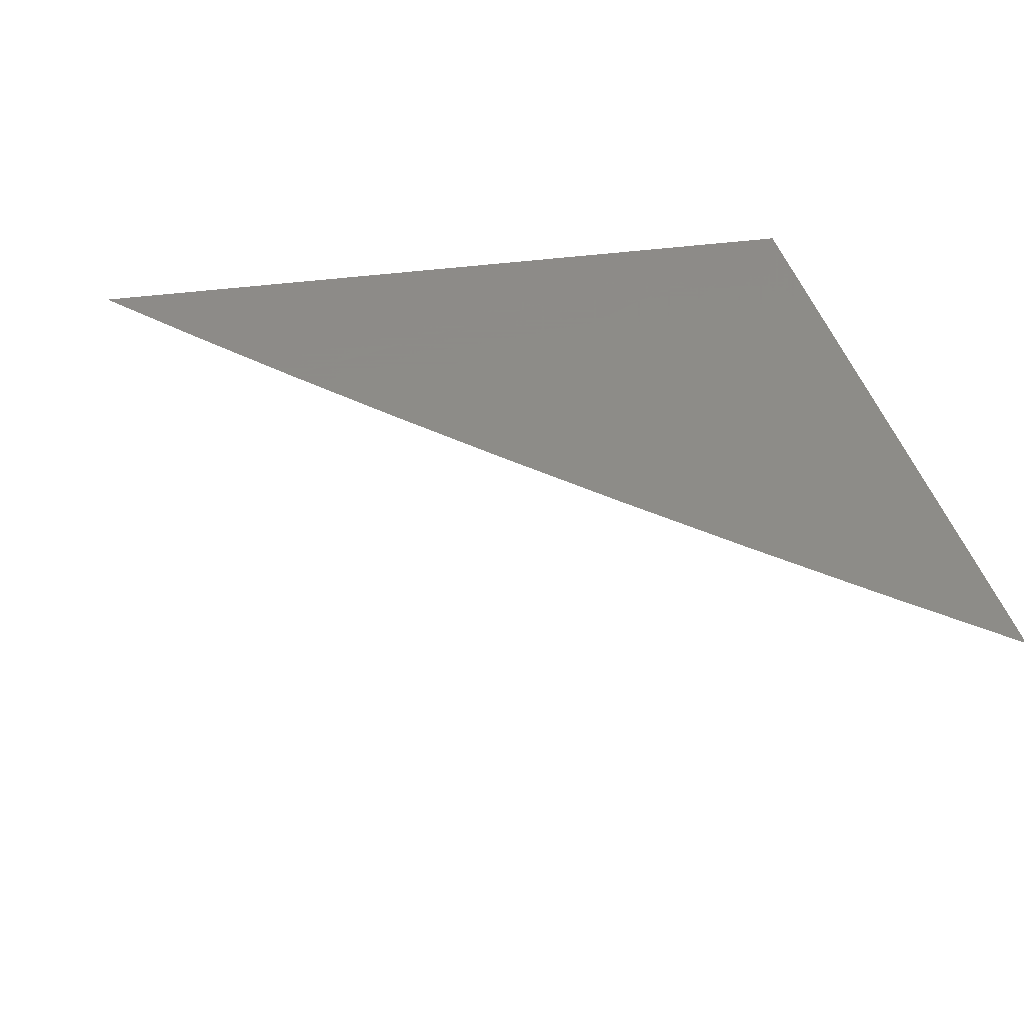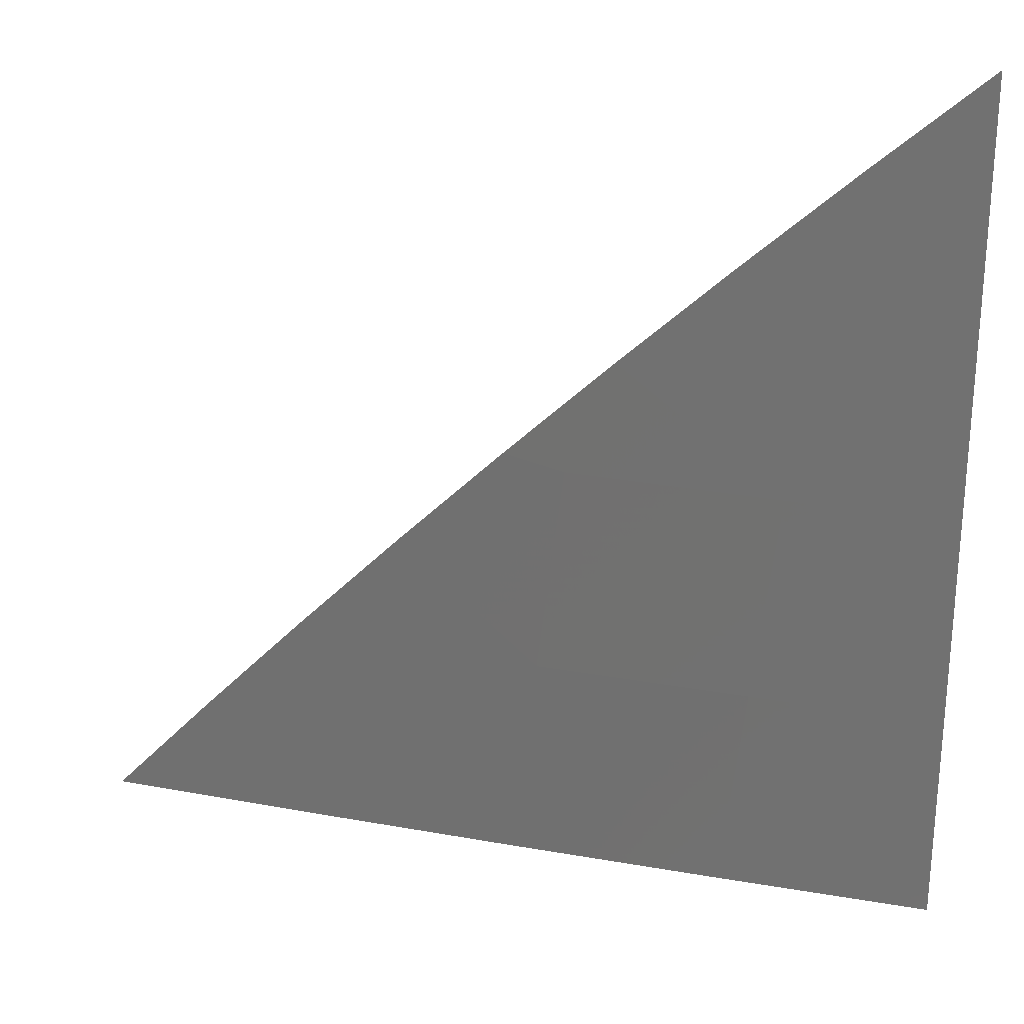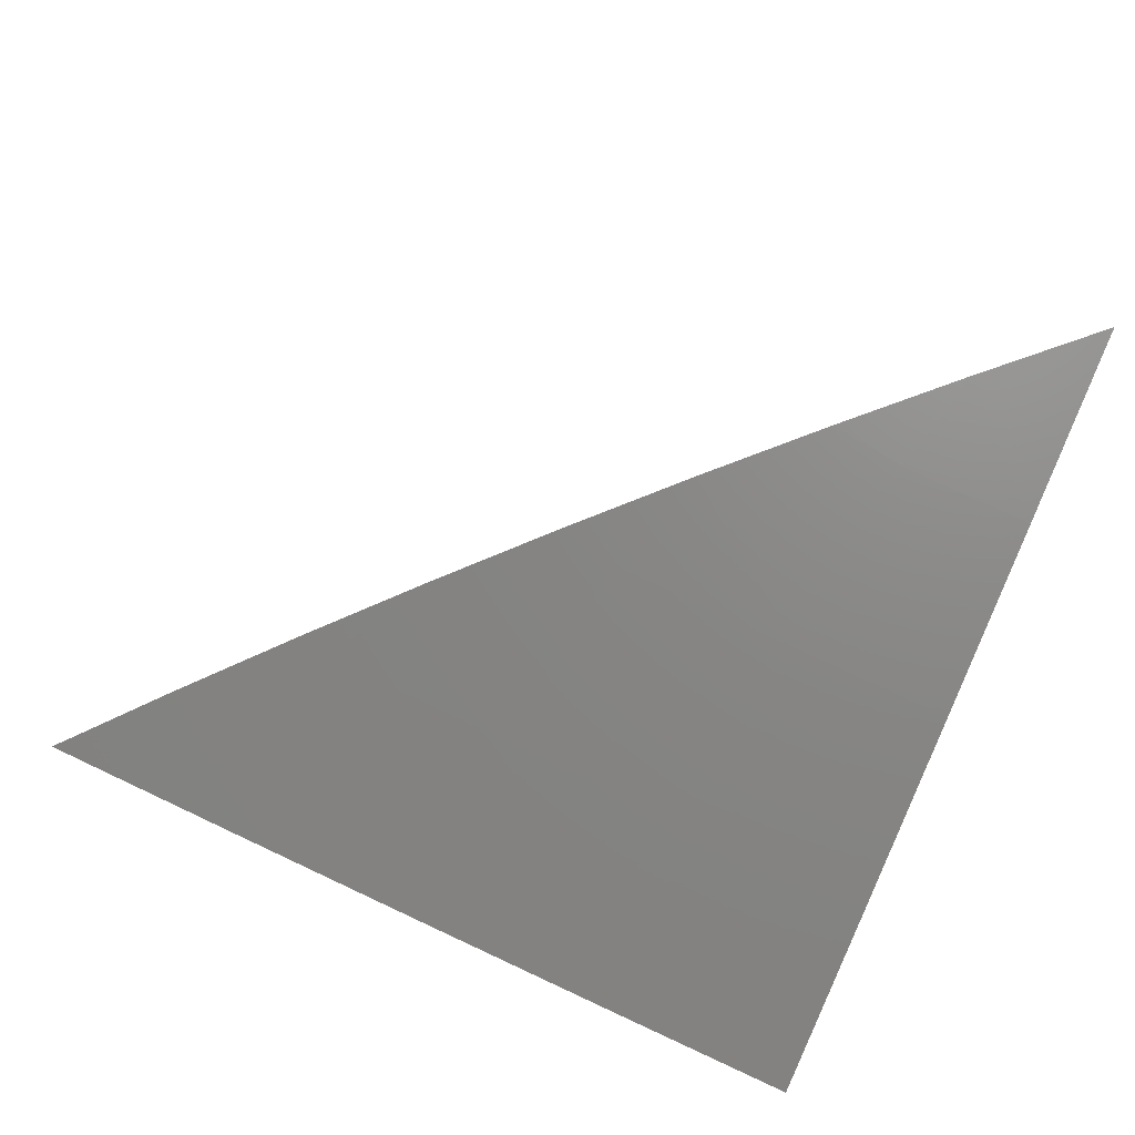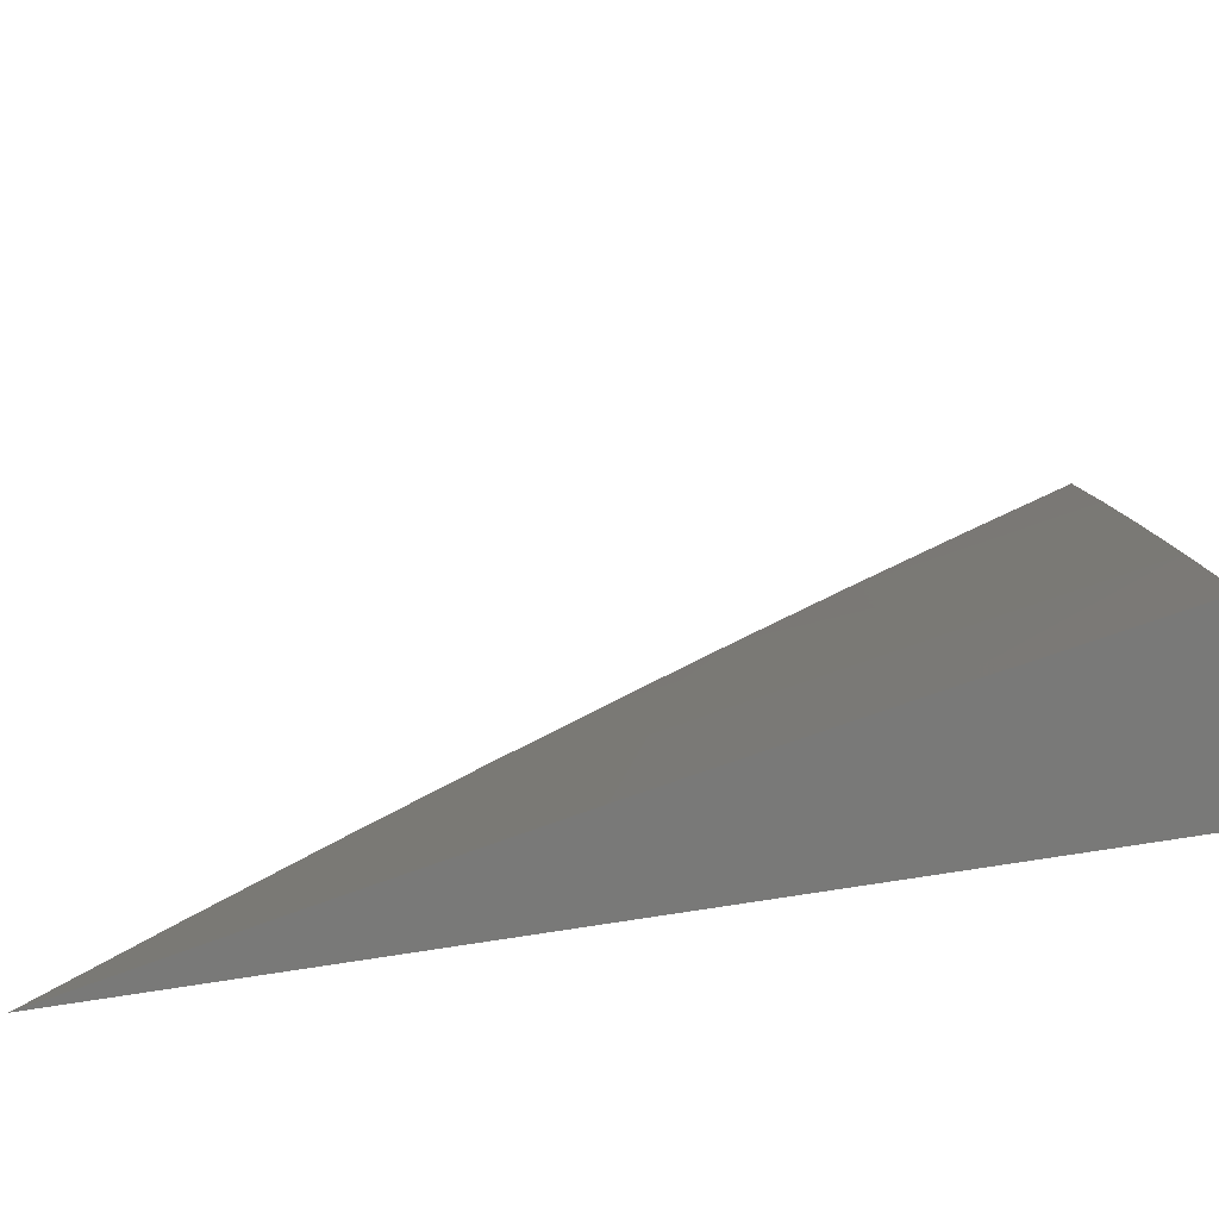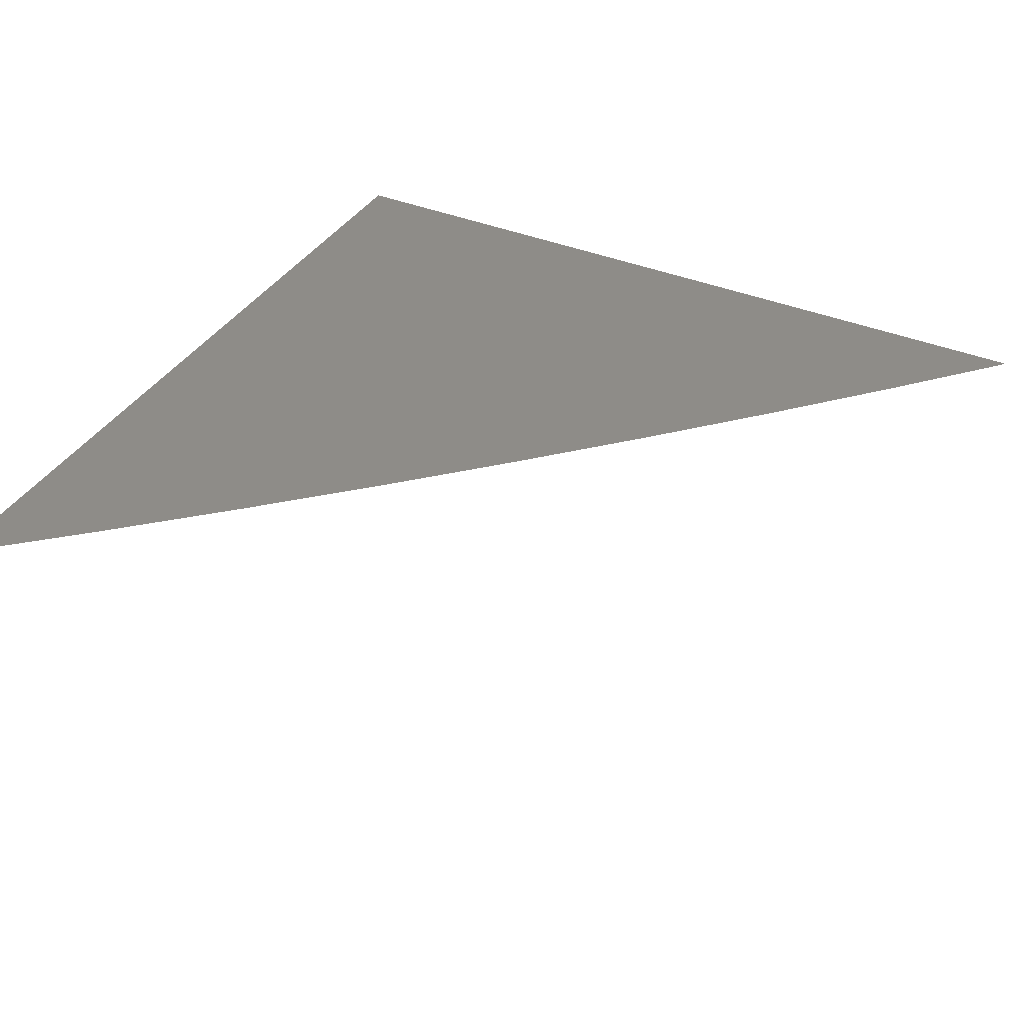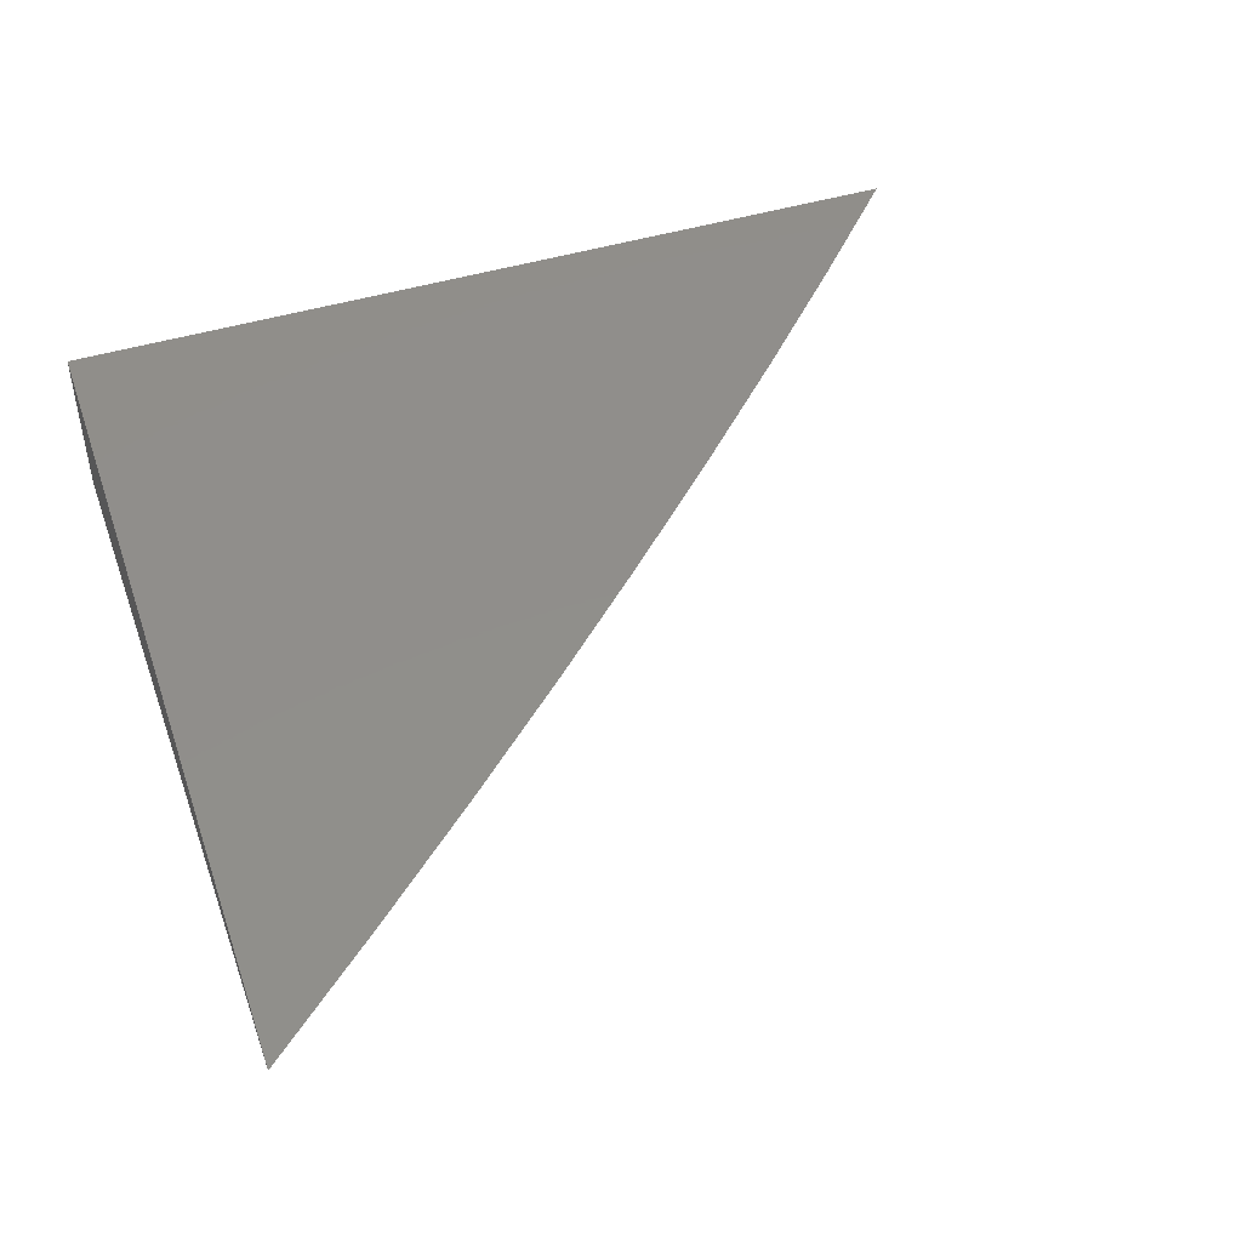
<metadata>
{"format":"stl","ext":"stl","renderer":"f3d","projection":"perspective","resolution":1024,"background":"white","views":[{"elev":35.2,"azim":-10.9,"up":"+Y"},{"elev":35.1,"azim":2.2,"up":"+Z"},{"elev":-71.8,"azim":-22.5,"up":"+Y"},{"elev":-72.1,"azim":9.2,"up":"+Z"},{"elev":37.7,"azim":-62.0,"up":"+Y"},{"elev":47.4,"azim":-108.6,"up":"+Y"}]}
</metadata>
<code>
# stl→obj: 23 verts, 42 faces
v -2.242 -12 2
v -2.181 -12.01 2
v -2.213 -12 2.032
v -2.174 -12 2.06
v -2.184 -12 2.063
v -2.154 -12 2.094
v -2.114 -12.01 2.06
v -2.107 -12 2.121
v -2.047 -12.02 2.121
v -2.094 -12 2.154
v -2.04 -12 2.181
v -2.063 -12 2.184
v -2.032 -12 2.213
v -2 -12.01 2.181
v -2 -12 2.242
v -2.121 -12.02 2
v -2.054 -12.03 2.06
v -2.06 -12.04 2
v -2 -12.04 2.06
v -2 -12.05 2
v -2 -12.02 2.121
v -2.124 -12 2.124
v -2 -12 2
f 1 2 3
f 3 2 4
f 3 4 5
f 5 4 6
f 6 4 7
f 6 7 8
f 8 7 9
f 8 9 10
f 10 9 11
f 10 11 12
f 12 11 13
f 13 11 14
f 13 14 15
f 4 2 7
f 7 2 16
f 7 16 17
f 17 16 18
f 17 18 19
f 19 18 20
f 19 21 17
f 17 21 9
f 17 9 7
f 21 14 9
f 9 14 11
f 10 22 8
f 8 22 6
f 15 14 23
f 23 14 21
f 23 21 19
f 19 20 23
f 20 18 23
f 23 18 16
f 23 16 2
f 2 1 23
f 1 3 23
f 23 3 5
f 23 5 6
f 6 22 23
f 23 22 10
f 23 10 12
f 12 13 23
f 23 13 15

</code>
